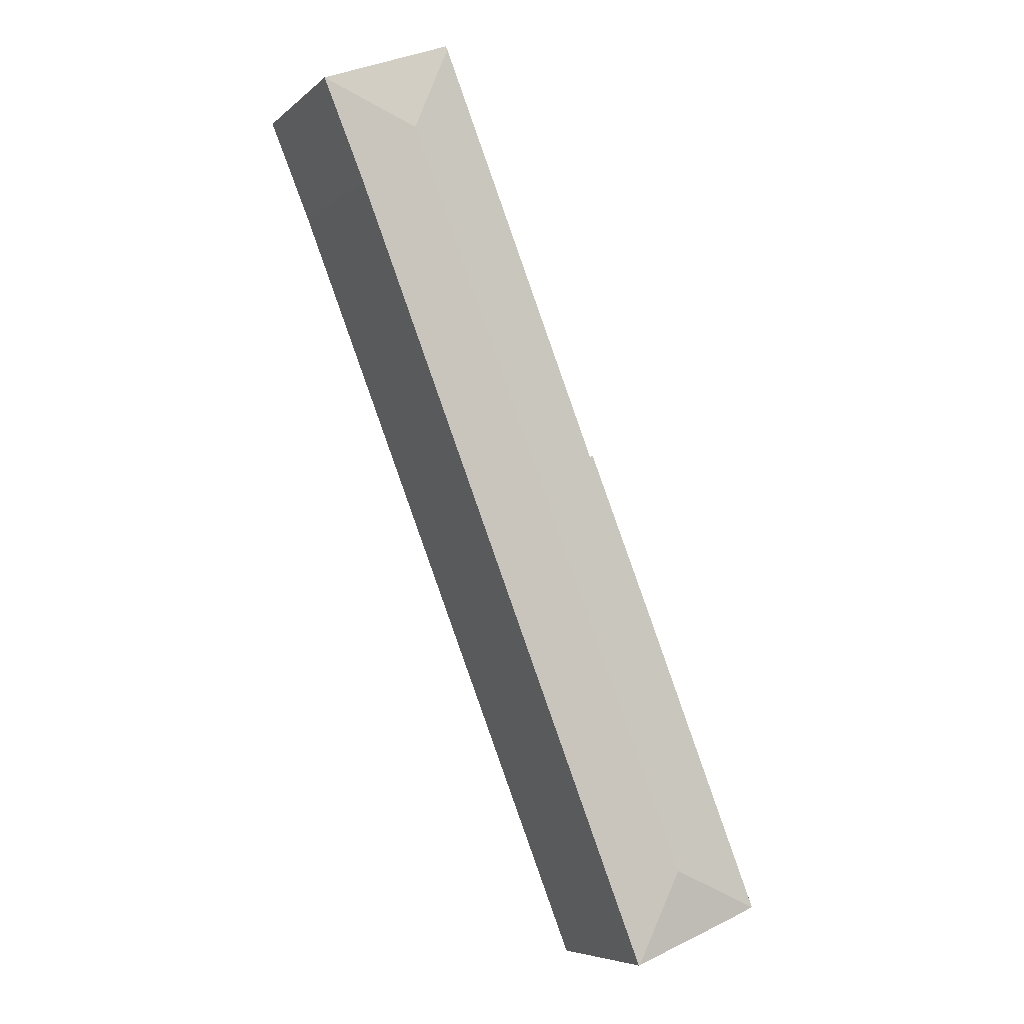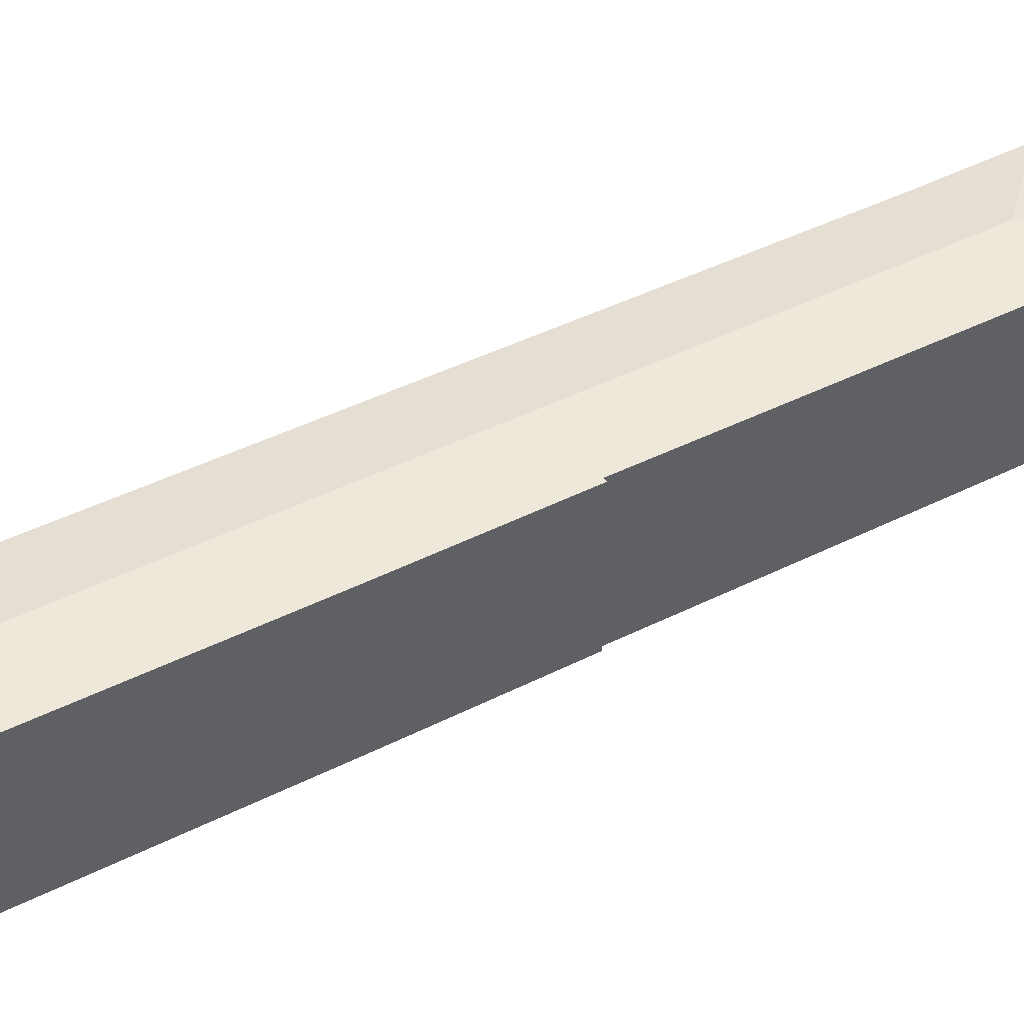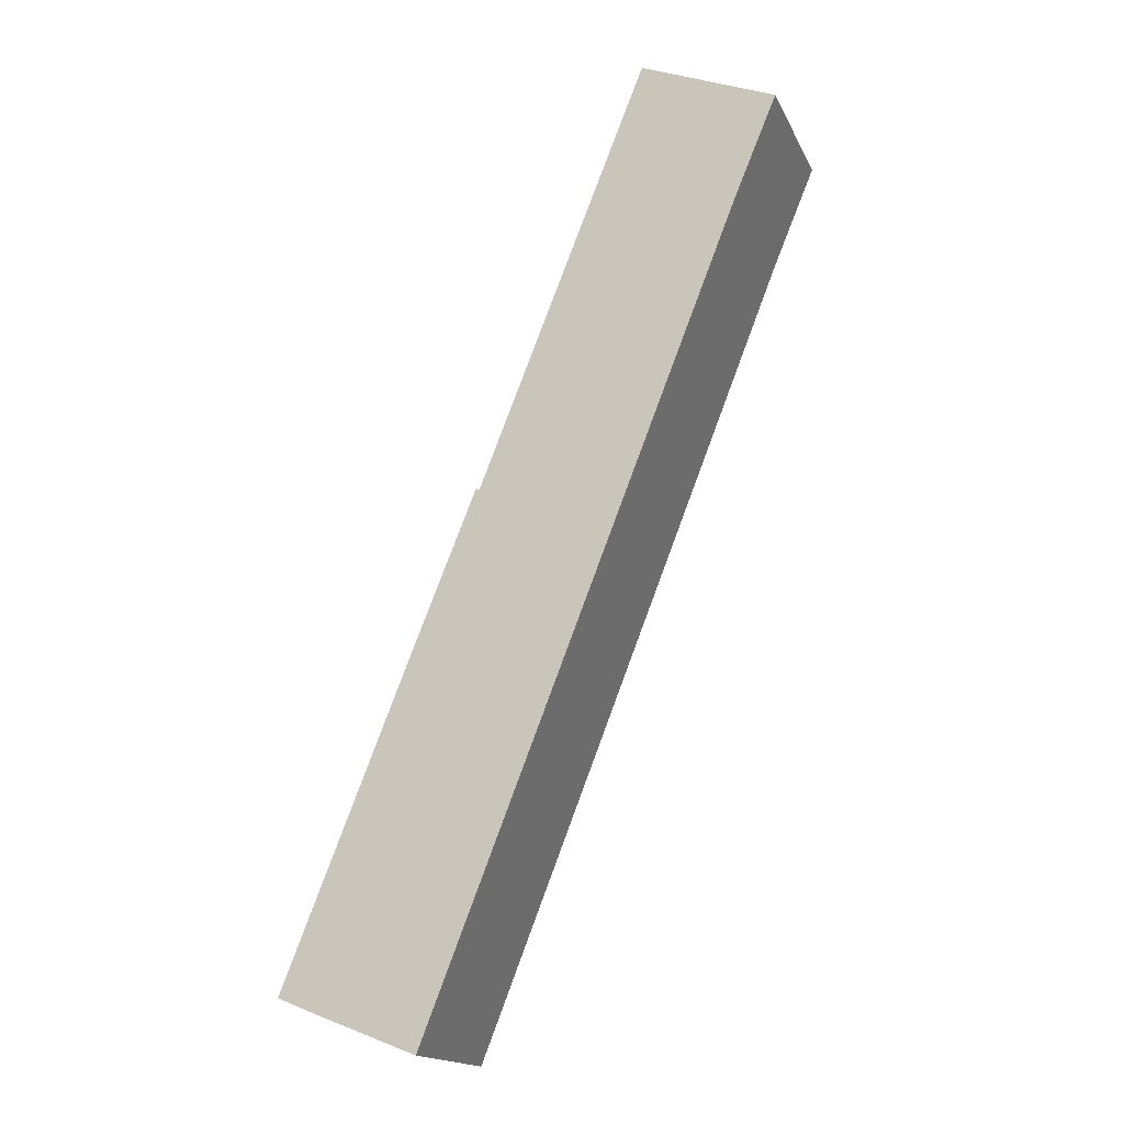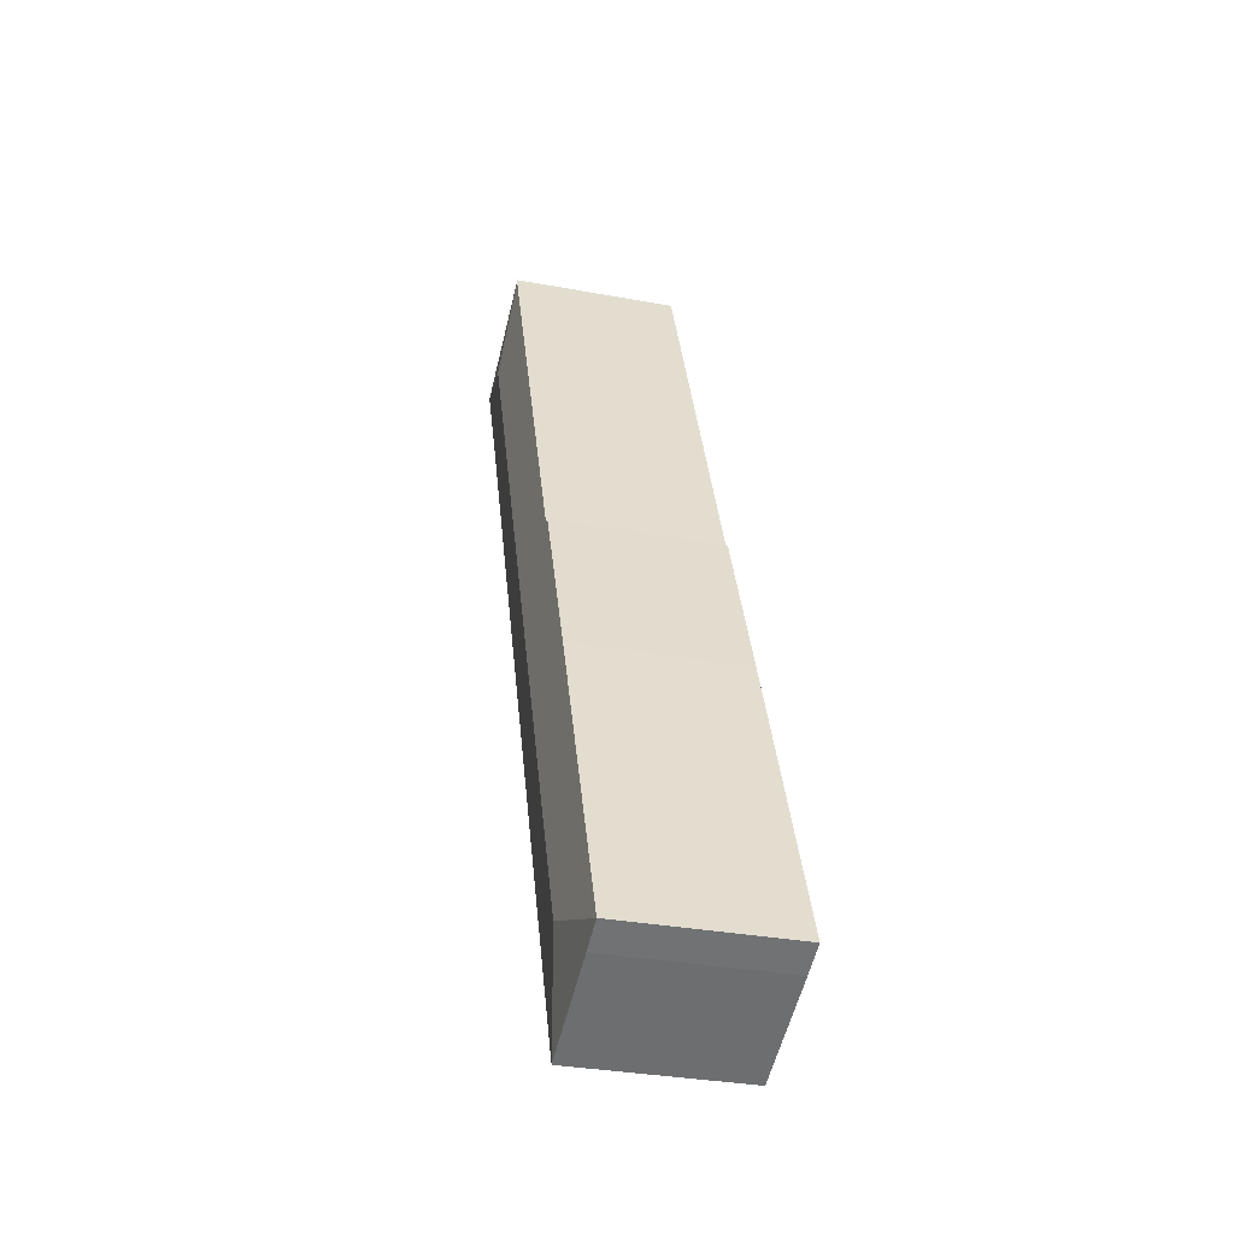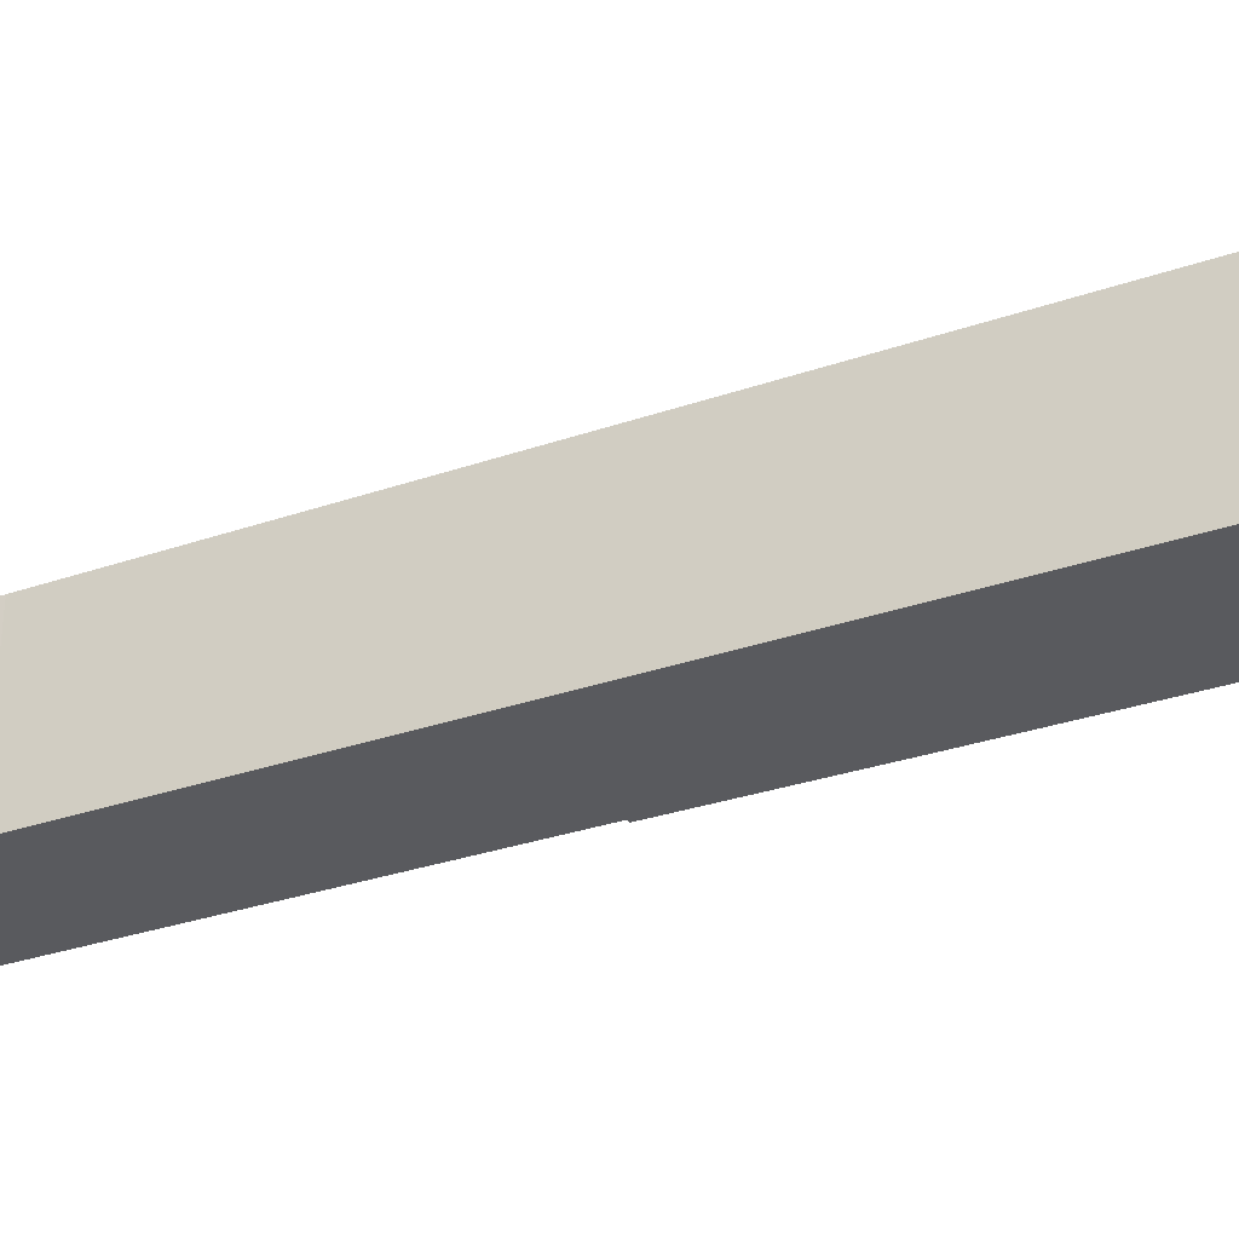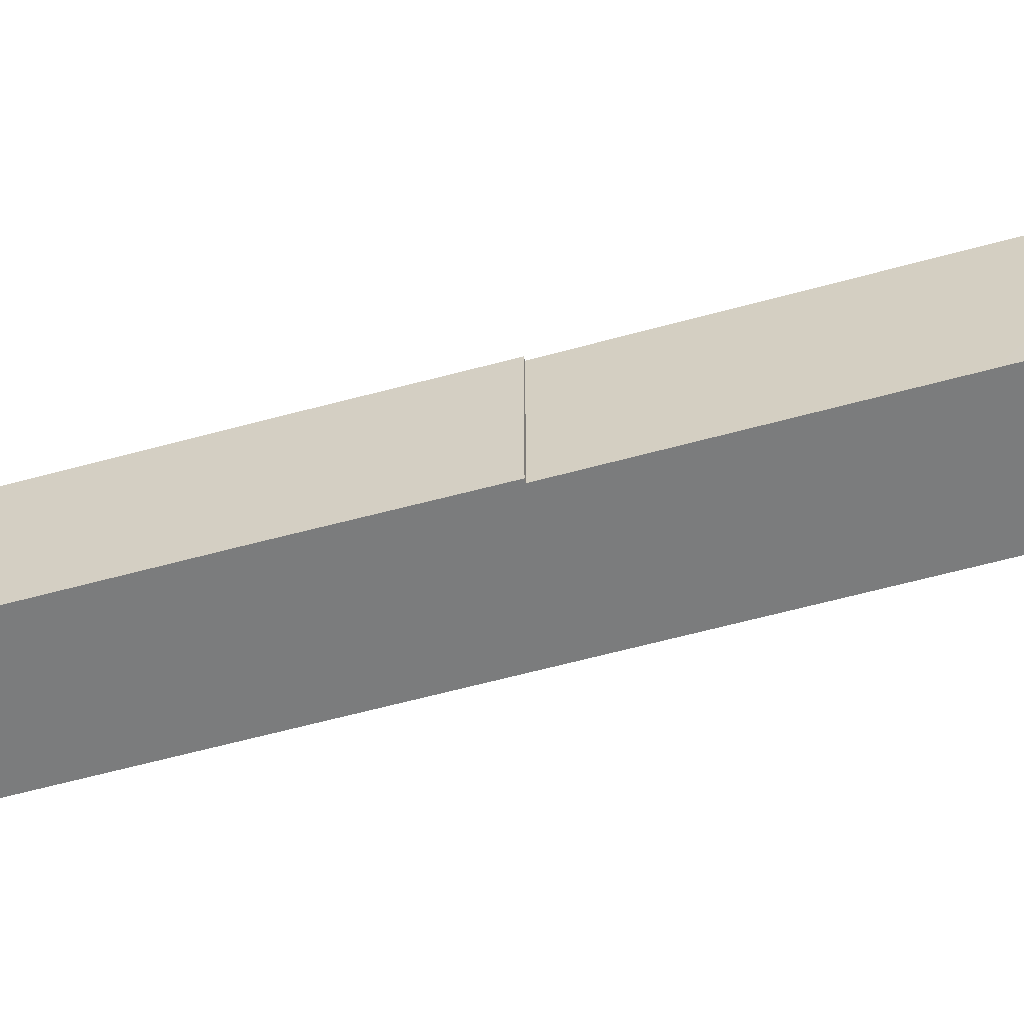
<metadata>
{"format":"obj","ext":"obj","renderer":"f3d","projection":"perspective","resolution":1024,"background":"white","views":[{"elev":-6.8,"azim":154.6,"up":"+Z"},{"elev":45.4,"azim":-98.3,"up":"+Y"},{"elev":-16.8,"azim":18.7,"up":"+Z"},{"elev":-33.1,"azim":-104.3,"up":"+Z"},{"elev":-31.7,"azim":137.5,"up":"+Y"},{"elev":-58.7,"azim":-52.5,"up":"+Y"}]}
</metadata>
<code>
v  38.45 13.21 64.91
v  31.84 13.98 64.11
v  39.49 13.21 67.41
v  36.09 13.23 59.22
v  7.675 13.98 3.294
v  11.06 13.2 -4.375
v  10.97 13.21 -4.34
v  33.6 13.2 69.77
v  28.69 13.24 71.42
v  28.8 13.2 71.7
v  2.426 13.2 -1.008
v  0.028 13.21 -0.011
v  25.09 13.24 62.32
v  24.51 13.24 60.84
v  15.43 13.25 37.89
v  11.07 13.2 27.85
v  9.703 13.2 24.46
v  0 13.2 8.085e-16
v  15.15 13.21 38
v  0.028 6.736e-19 -0.011
v  0 0 0
v  39.49 -4.127e-15 67.41
v  36.09 -3.626e-15 59.22
v  38.45 -3.974e-15 64.91
v  11.06 2.679e-16 -4.375
v  2.426 6.172e-17 -1.008
v  10.97 2.657e-16 -4.34
v  9.703 -1.497e-15 24.46
v  11.07 -1.705e-15 27.85
v  15.15 -2.327e-15 38
v  15.43 -2.32e-15 37.89
v  24.51 -3.725e-15 60.84
v  25.09 -3.816e-15 62.32
v  28.69 -4.373e-15 71.42
v  28.8 -4.391e-15 71.7
v  33.6 -4.272e-15 69.77
g defaultobject
f 1 2 3
f 2 1 4
f 2 4 5
f 5 4 6
f 5 6 7
f 2 8 3
f 8 2 9
f 8 9 10
f 11 5 7
f 5 11 12
f 2 13 9
f 13 2 5
f 13 5 14
f 14 5 15
f 15 5 16
f 16 5 17
f 17 5 18
f 18 5 12
f 16 19 15
f 20 18 12
f 18 20 21
f 22 1 3
f 1 22 4
f 4 22 23
f 23 22 24
f 23 6 4
f 6 23 25
f 11 20 12
f 20 11 26
f 6 11 7
f 11 6 25
f 11 25 26
f 26 25 27
f 21 17 18
f 17 21 28
f 17 28 16
f 16 28 19
f 19 28 29
f 19 29 30
f 31 14 15
f 14 31 32
f 14 32 13
f 13 32 9
f 9 32 33
f 9 33 34
f 9 34 10
f 10 34 35
f 19 31 15
f 31 19 30
f 35 8 10
f 8 35 3
f 3 35 22
f 22 35 36
f 36 24 22
f 24 36 35
f 24 35 34
f 24 34 33
f 24 33 23
f 23 33 25
f 25 33 32
f 25 32 31
f 25 31 30
f 25 30 29
f 25 29 28
f 25 28 20
f 20 28 21
f 25 20 27
f 27 20 26

</code>
